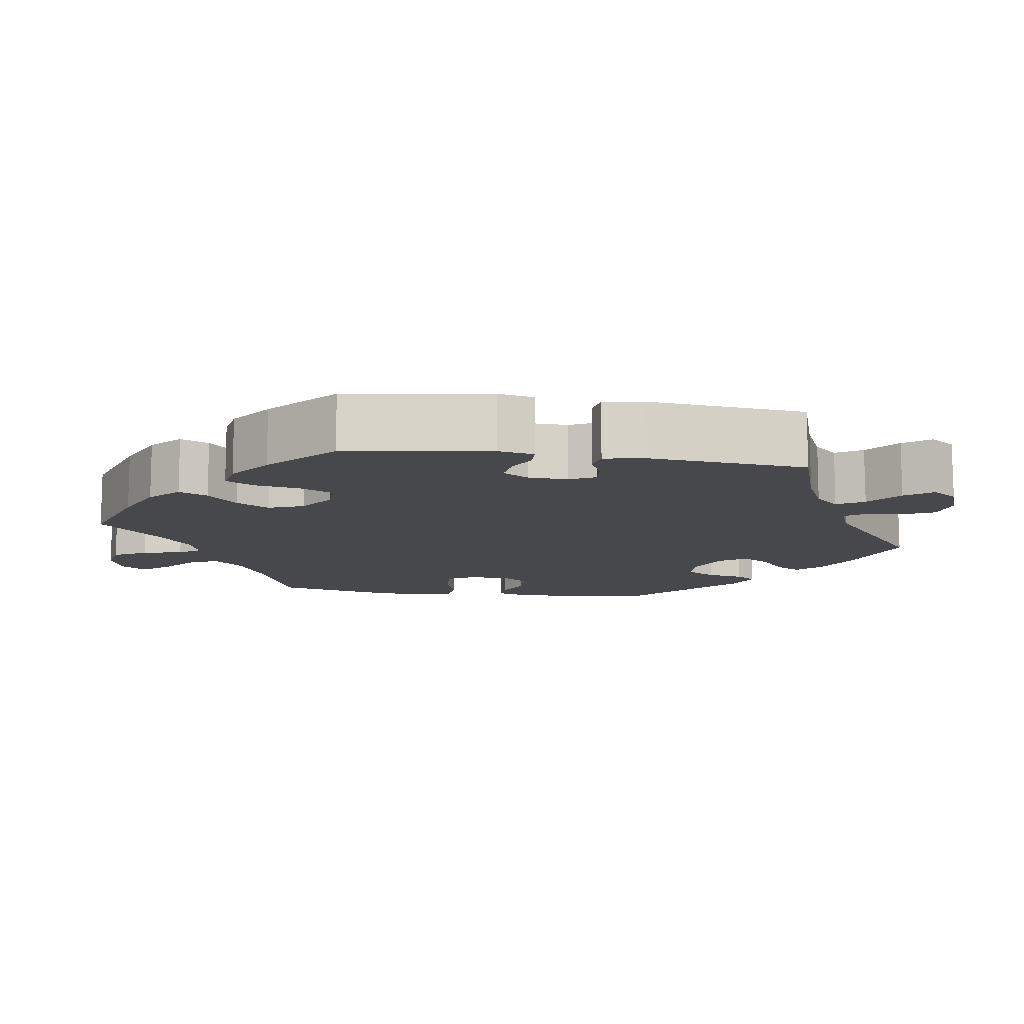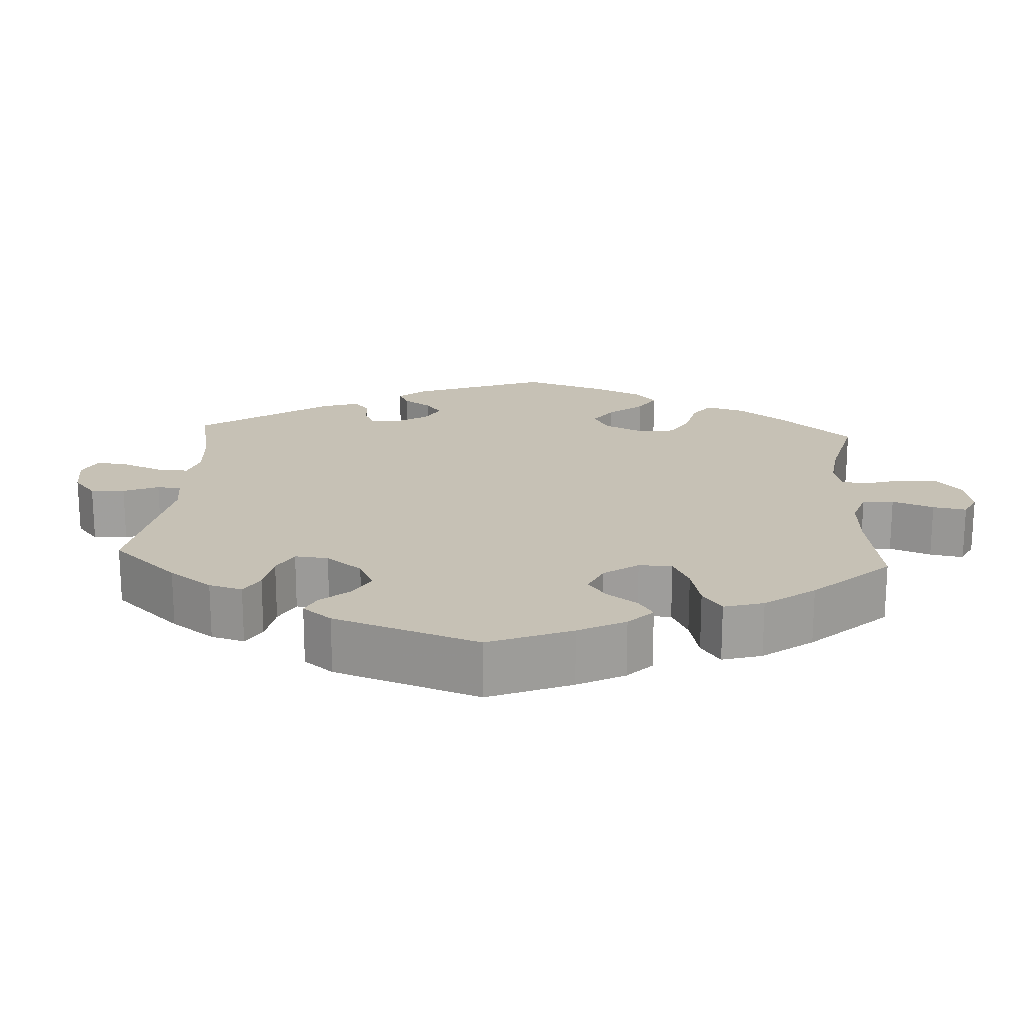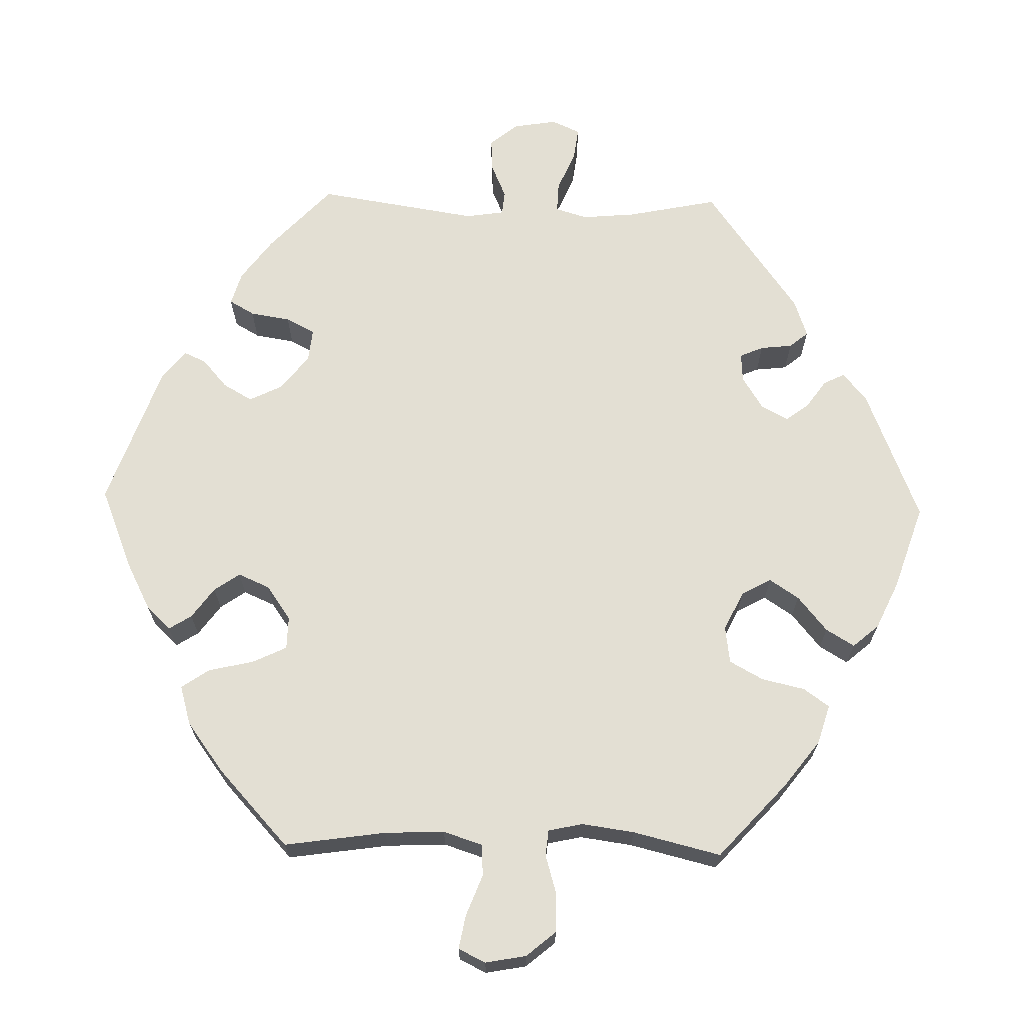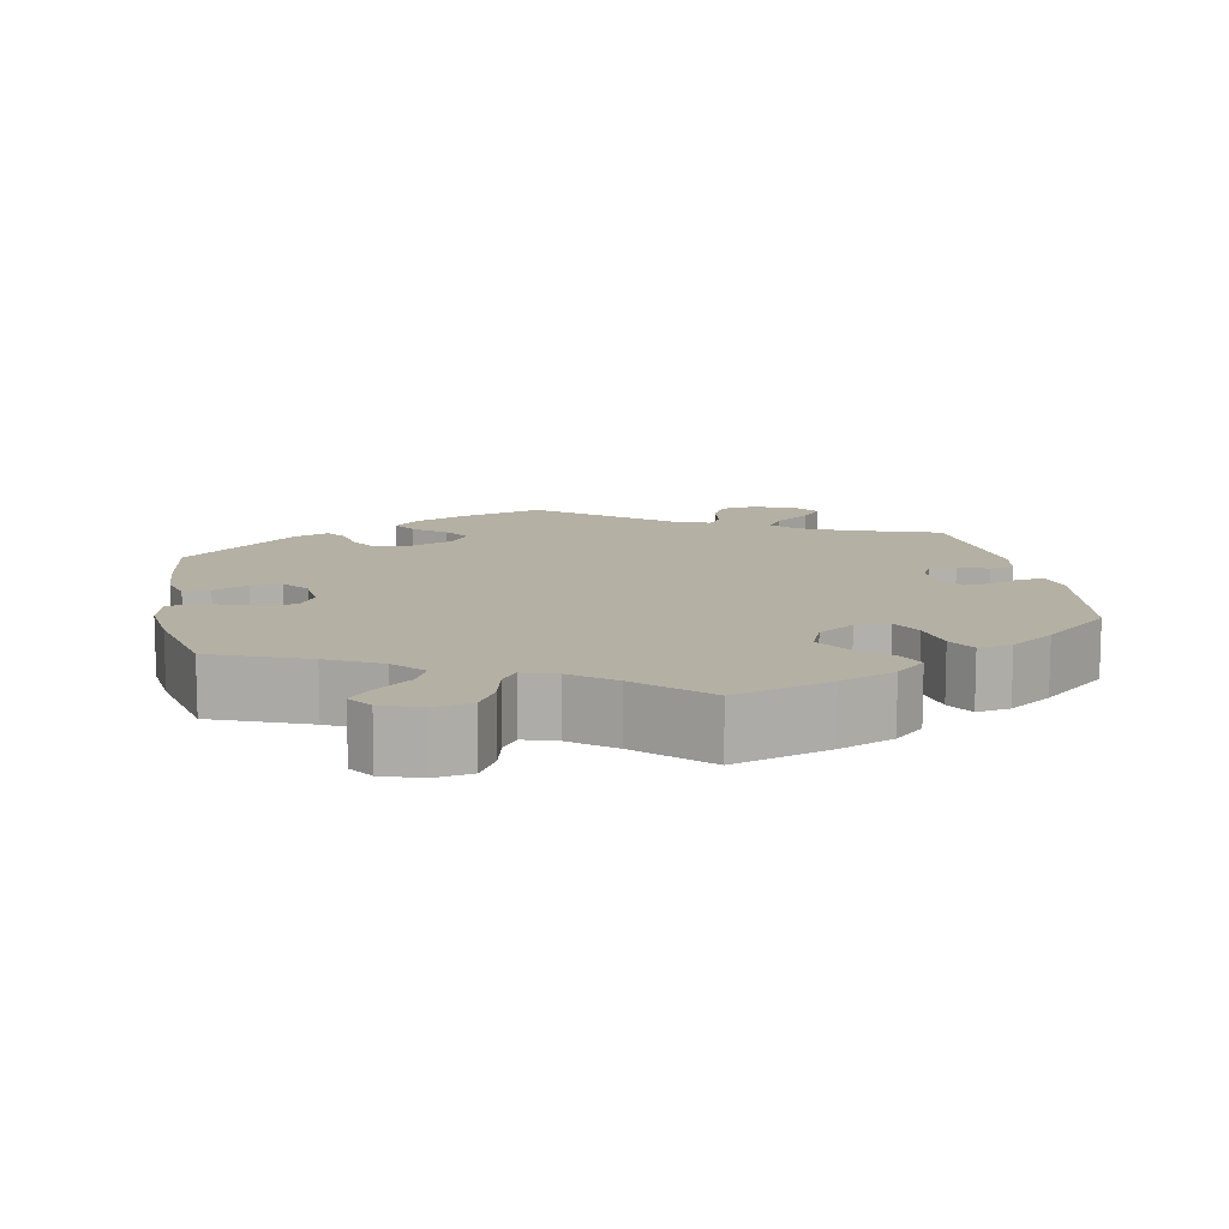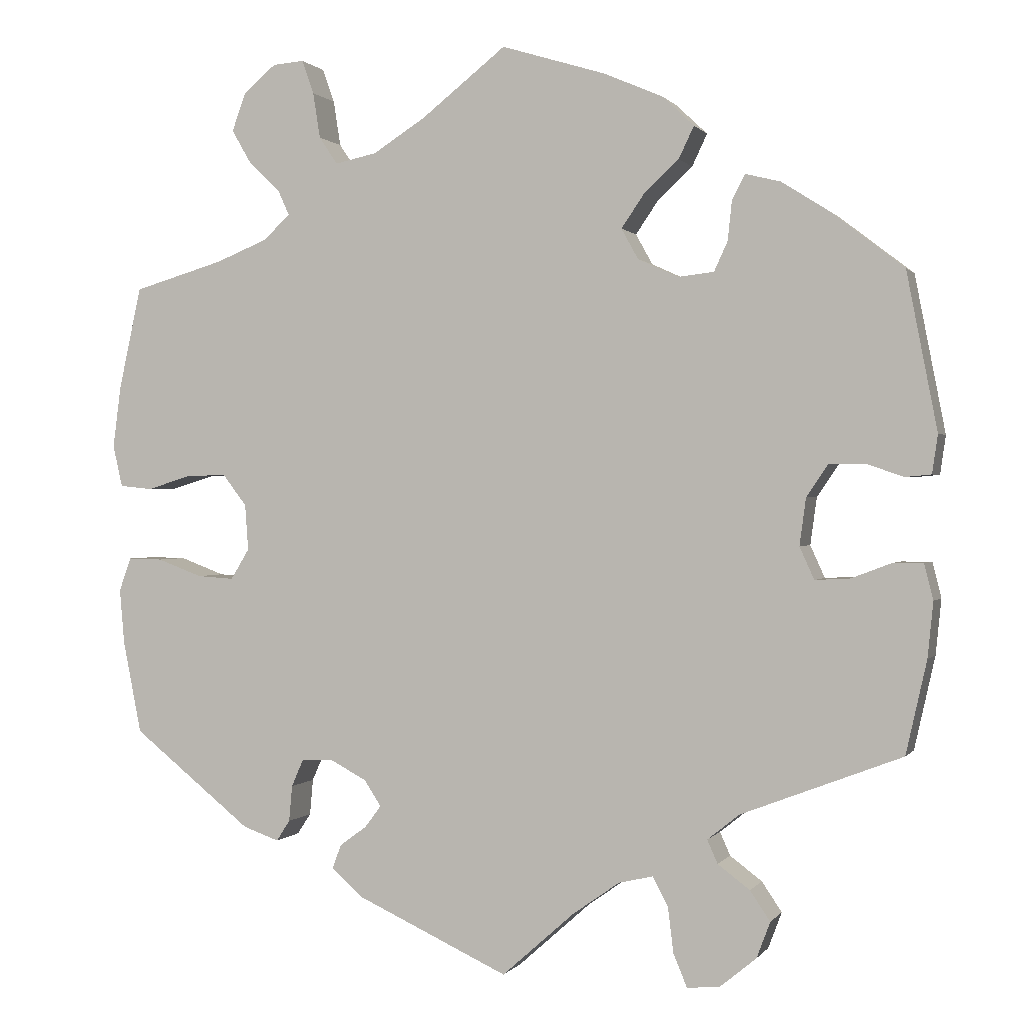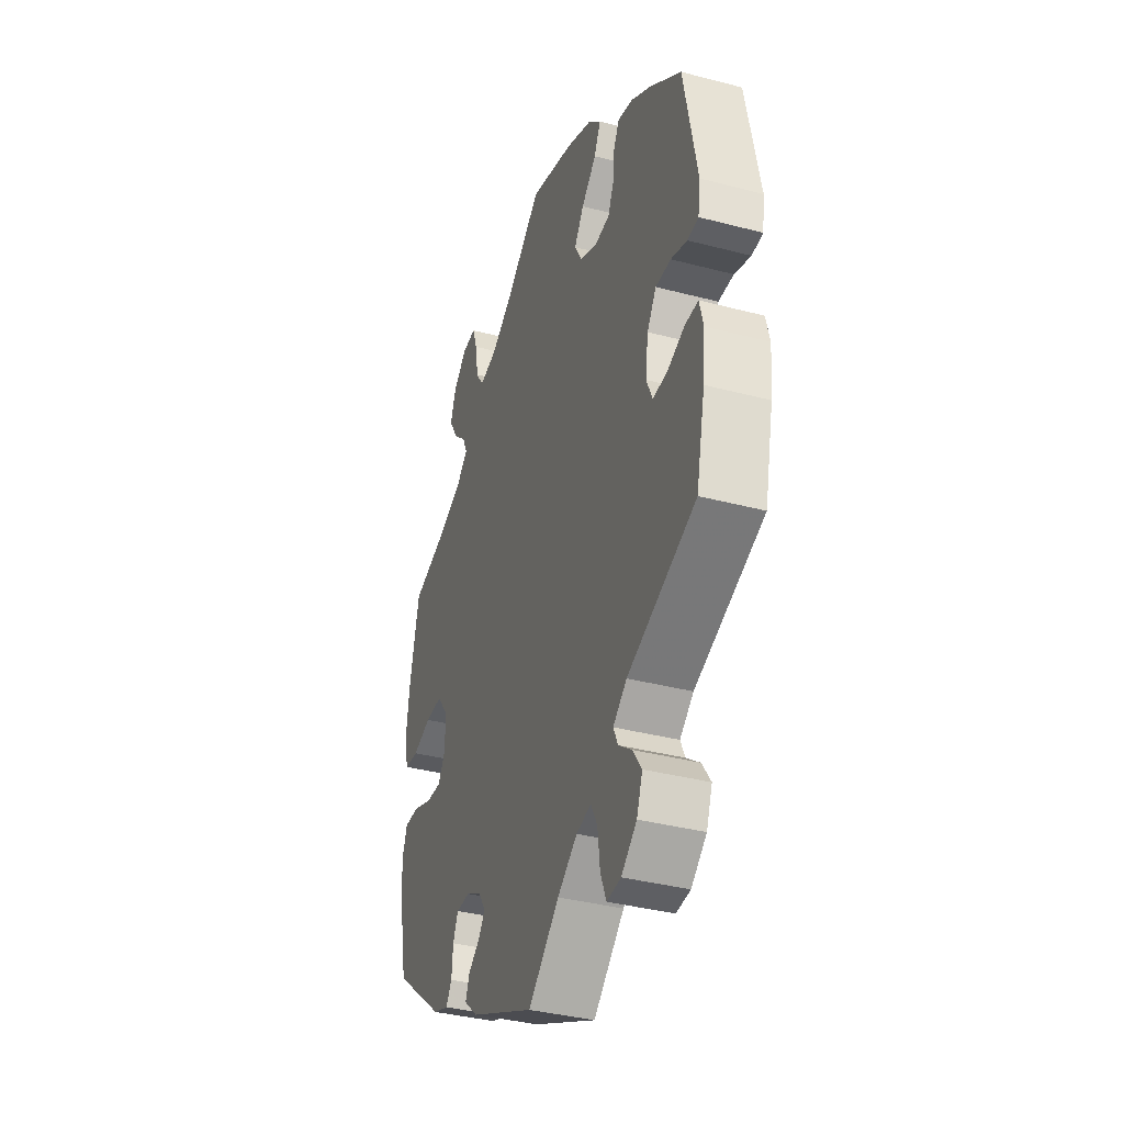
<metadata>
{"format":"obj","ext":"obj","renderer":"f3d","projection":"perspective","resolution":1024,"background":"white","views":[{"elev":-11.4,"azim":141.1,"up":"+Y"},{"elev":18.8,"azim":-56.5,"up":"+Y"},{"elev":67.1,"azim":31.4,"up":"+Y"},{"elev":11.5,"azim":49.2,"up":"+Y"},{"elev":0.5,"azim":-162.3,"up":"+Z"},{"elev":-37.0,"azim":-108.7,"up":"+Z"}]}
</metadata>
<code>
v -0.408 0.07 0.36
v -0.35 0.07 0.397
v -0.306 0.07 0.408
v -0.29 0.07 0.377
v -0.285 0.07 0.328
v -0.268 0.07 0.291
v -0.223 0.07 0.286
v -0.173 0.07 0.309
v -0.152 0.07 0.347
v -0.18 0.07 0.388
v -0.224 0.07 0.429
v -0.243 0.07 0.469
v -0.204 0.07 0.506
v -0.13 0.07 0.538
v 0 0.07 0.578
v 0.105 0.07 0.495
v 0.171 0.07 0.453
v 0.223 0.07 0.442
v 0.246 0.07 0.476
v 0.255 0.07 0.533
v 0.27 0.07 0.575
v 0.309 0.07 0.572
v 0.35 0.07 0.537
v 0.367 0.07 0.49
v 0.342 0.07 0.447
v 0.303 0.07 0.41
v 0.289 0.07 0.379
v 0.323 0.07 0.348
v 0.387 0.07 0.322
v 0.5 0.07 0.289
v 0.528 0.07 0.161
v 0.538 0.07 0.084
v 0.526 0.07 0.032
v 0.485 0.07 0.028
v 0.43 0.07 0.045
v 0.38 0.07 0.046
v 0.35 0.07 0.007
v 0.346 0.07 -0.05
v 0.369 0.07 -0.088
v 0.415 0.07 -0.085
v 0.471 0.07 -0.064
v 0.514 0.07 -0.063
v 0.529 0.07 -0.105
v 0.523 0.07 -0.174
v 0.5 0.07 -0.289
v 0.351 0.07 -0.408
v 0.306 0.07 -0.424
v 0.289 0.07 -0.398
v 0.285 0.07 -0.353
v 0.27 0.07 -0.319
v 0.23 0.07 -0.318
v 0.185 0.07 -0.342
v 0.164 0.07 -0.374
v 0.184 0.07 -0.401
v 0.218 0.07 -0.426
v 0.229 0.07 -0.456
v 0.189 0.07 -0.491
v 0 0.07 -0.578
v -0.091 0.07 -0.497
v -0.149 0.07 -0.456
v -0.192 0.07 -0.446
v -0.211 0.07 -0.482
v -0.218 0.07 -0.539
v -0.235 0.07 -0.58
v -0.276 0.07 -0.576
v -0.321 0.07 -0.539
v -0.338 0.07 -0.494
v -0.313 0.07 -0.457
v -0.273 0.07 -0.427
v -0.26 0.07 -0.398
v -0.3 0.07 -0.366
v -0.5 0.07 -0.289
v -0.526 0.07 -0.173
v -0.533 0.07 -0.104
v -0.522 0.07 -0.06
v -0.484 0.07 -0.06
v -0.434 0.07 -0.079
v -0.391 0.07 -0.081
v -0.373 0.07 -0.041
v -0.381 0.07 0.018
v -0.408 0.07 0.058
v -0.452 0.07 0.058
v -0.499 0.07 0.042
v -0.531 0.07 0.045
v -0.538 0.07 0.093
v -0.5 0.07 0.289
v -0.408 0 0.36
v -0.35 0 0.397
v -0.306 0 0.408
v -0.29 0 0.377
v -0.285 0 0.328
v -0.268 0 0.291
v -0.223 0 0.286
v -0.173 0 0.309
v -0.152 0 0.347
v -0.18 0 0.388
v -0.224 0 0.429
v -0.243 0 0.469
v -0.204 0 0.506
v -0.13 0 0.538
v 0 0 0.578
v 0.105 0 0.495
v 0.171 0 0.453
v 0.223 0 0.442
v 0.246 0 0.476
v 0.255 0 0.533
v 0.27 0 0.575
v 0.309 0 0.572
v 0.35 0 0.537
v 0.367 0 0.49
v 0.342 0 0.447
v 0.303 0 0.41
v 0.289 0 0.379
v 0.323 0 0.348
v 0.387 0 0.322
v 0.5 0 0.289
v 0.528 0 0.161
v 0.538 0 0.084
v 0.526 0 0.032
v 0.485 0 0.028
v 0.43 0 0.045
v 0.38 0 0.046
v 0.35 0 0.007
v 0.346 0 -0.05
v 0.369 0 -0.088
v 0.415 0 -0.085
v 0.471 0 -0.064
v 0.514 0 -0.063
v 0.529 0 -0.105
v 0.523 0 -0.174
v 0.5 0 -0.289
v 0.351 0 -0.408
v 0.306 0 -0.424
v 0.289 0 -0.398
v 0.285 0 -0.353
v 0.27 0 -0.319
v 0.23 0 -0.318
v 0.185 0 -0.342
v 0.164 0 -0.374
v 0.184 0 -0.401
v 0.218 0 -0.426
v 0.229 0 -0.456
v 0.189 0 -0.491
v 0 0 -0.578
v -0.091 0 -0.497
v -0.149 0 -0.456
v -0.192 0 -0.446
v -0.211 0 -0.482
v -0.218 0 -0.539
v -0.235 0 -0.58
v -0.276 0 -0.576
v -0.321 0 -0.539
v -0.338 0 -0.494
v -0.313 0 -0.457
v -0.273 0 -0.427
v -0.26 0 -0.398
v -0.3 0 -0.366
v -0.5 0 -0.289
v -0.526 0 -0.173
v -0.533 0 -0.104
v -0.522 0 -0.06
v -0.484 0 -0.06
v -0.434 0 -0.079
v -0.391 0 -0.081
v -0.373 0 -0.041
v -0.381 0 0.018
v -0.408 0 0.058
v -0.452 0 0.058
v -0.499 0 0.042
v -0.531 0 0.045
v -0.538 0 0.093
v -0.5 0 0.289
f 82 83 84 85
f 81 82 85 86
f 80 81 86 1
f 74 75 76 77
f 74 77 78
f 71 72 73 74
f 70 71 74 78
f 66 67 68 69
f 66 69 70
f 65 66 70
f 62 63 64 65
f 61 62 65 70
f 60 61 70 78
f 56 57 58 59
f 54 55 56 59
f 53 54 59 60
f 52 53 60 78
f 46 47 48 49
f 46 49 50
f 45 46 50
f 44 45 50 51
f 40 41 42 43
f 39 40 43 44
f 32 33 34 35
f 32 35 36
f 29 30 31 32
f 28 29 32 36
f 27 28 36 37
f 23 24 25 26
f 23 26 27
f 22 23 27
f 19 20 21 22
f 19 22 27
f 18 19 27 37
f 13 14 15 16
f 13 16 17
f 10 11 12 13
f 9 10 13 17
f 8 9 17 18
f 2 3 4 5
f 2 5 6
f 79 80 1 2
f 51 52 78 79
f 39 44 51 79
f 38 39 79
f 7 8 18 37
f 6 7 37 38
f 79 2 6
f 6 38 79
f 171 170 169 168
f 172 171 168 167
f 87 172 167 166
f 163 162 161 160
f 164 163 160
f 160 159 158 157
f 164 160 157 156
f 155 154 153 152
f 156 155 152
f 156 152 151
f 151 150 149 148
f 156 151 148 147
f 164 156 147 146
f 145 144 143 142
f 145 142 141 140
f 146 145 140 139
f 164 146 139 138
f 135 134 133 132
f 136 135 132
f 136 132 131
f 137 136 131 130
f 129 128 127 126
f 130 129 126 125
f 121 120 119 118
f 122 121 118
f 118 117 116 115
f 122 118 115 114
f 123 122 114 113
f 112 111 110 109
f 113 112 109
f 113 109 108
f 108 107 106 105
f 113 108 105
f 123 113 105 104
f 102 101 100 99
f 103 102 99
f 99 98 97 96
f 103 99 96 95
f 104 103 95 94
f 91 90 89 88
f 92 91 88
f 88 87 166 165
f 165 164 138 137
f 165 137 130 125
f 165 125 124
f 123 104 94 93
f 124 123 93 92
f 92 88 165
f 165 124 92
f 1 87 88 2
f 2 88 89 3
f 3 89 90 4
f 4 90 91 5
f 5 91 92 6
f 6 92 93 7
f 7 93 94 8
f 8 94 95 9
f 9 95 96 10
f 10 96 97 11
f 11 97 98 12
f 12 98 99 13
f 13 99 100 14
f 14 100 101 15
f 15 101 102 16
f 16 102 103 17
f 17 103 104 18
f 18 104 105 19
f 19 105 106 20
f 20 106 107 21
f 21 107 108 22
f 22 108 109 23
f 23 109 110 24
f 24 110 111 25
f 25 111 112 26
f 26 112 113 27
f 27 113 114 28
f 28 114 115 29
f 29 115 116 30
f 30 116 117 31
f 31 117 118 32
f 32 118 119 33
f 33 119 120 34
f 34 120 121 35
f 35 121 122 36
f 36 122 123 37
f 37 123 124 38
f 38 124 125 39
f 39 125 126 40
f 40 126 127 41
f 41 127 128 42
f 42 128 129 43
f 43 129 130 44
f 44 130 131 45
f 45 131 132 46
f 46 132 133 47
f 47 133 134 48
f 48 134 135 49
f 49 135 136 50
f 50 136 137 51
f 51 137 138 52
f 52 138 139 53
f 53 139 140 54
f 54 140 141 55
f 55 141 142 56
f 56 142 143 57
f 57 143 144 58
f 58 144 145 59
f 59 145 146 60
f 60 146 147 61
f 61 147 148 62
f 62 148 149 63
f 63 149 150 64
f 64 150 151 65
f 65 151 152 66
f 66 152 153 67
f 67 153 154 68
f 68 154 155 69
f 69 155 156 70
f 70 156 157 71
f 71 157 158 72
f 72 158 159 73
f 73 159 160 74
f 74 160 161 75
f 75 161 162 76
f 76 162 163 77
f 77 163 164 78
f 78 164 165 79
f 79 165 166 80
f 80 166 167 81
f 81 167 168 82
f 82 168 169 83
f 83 169 170 84
f 84 170 171 85
f 85 171 172 86
f 86 172 87 1

</code>
